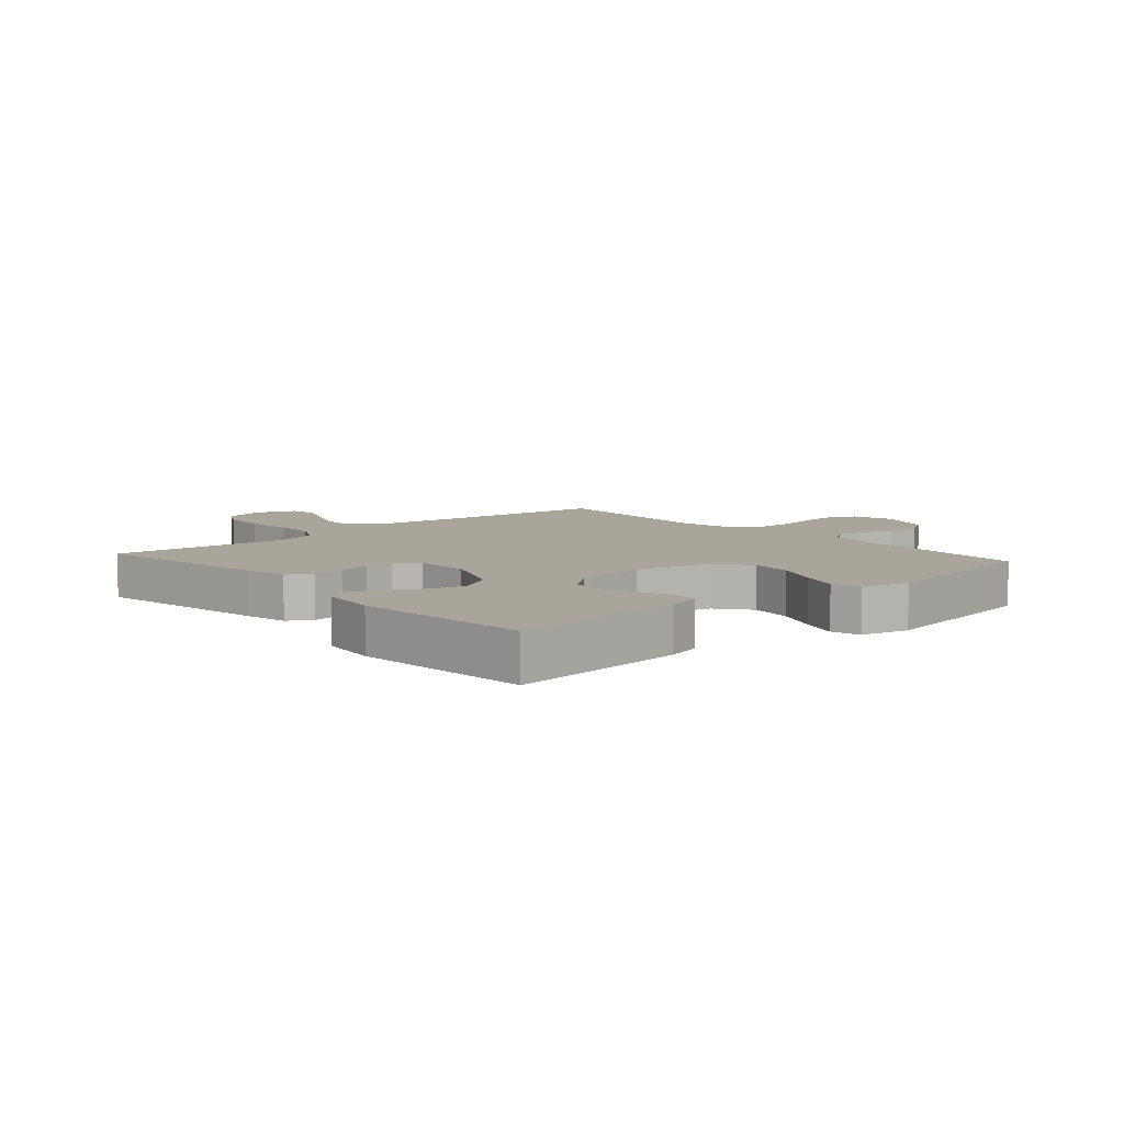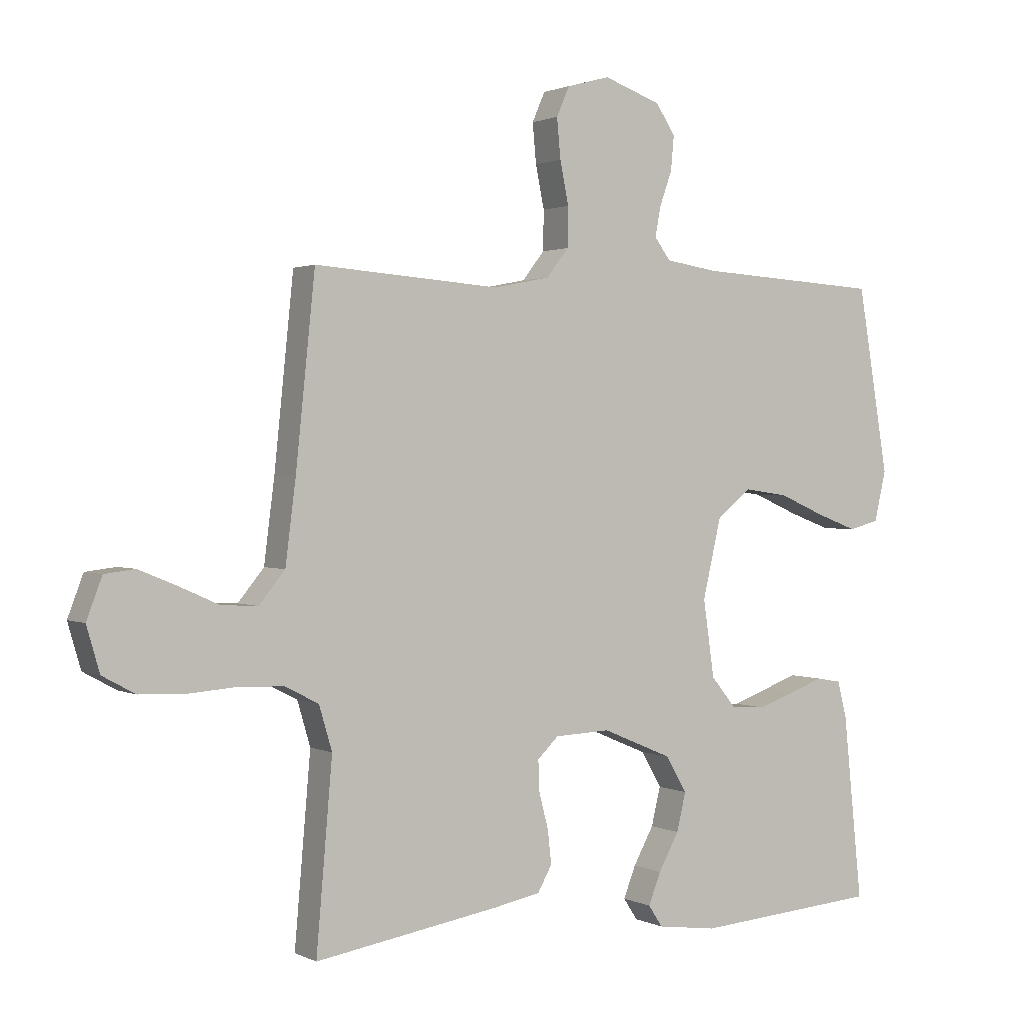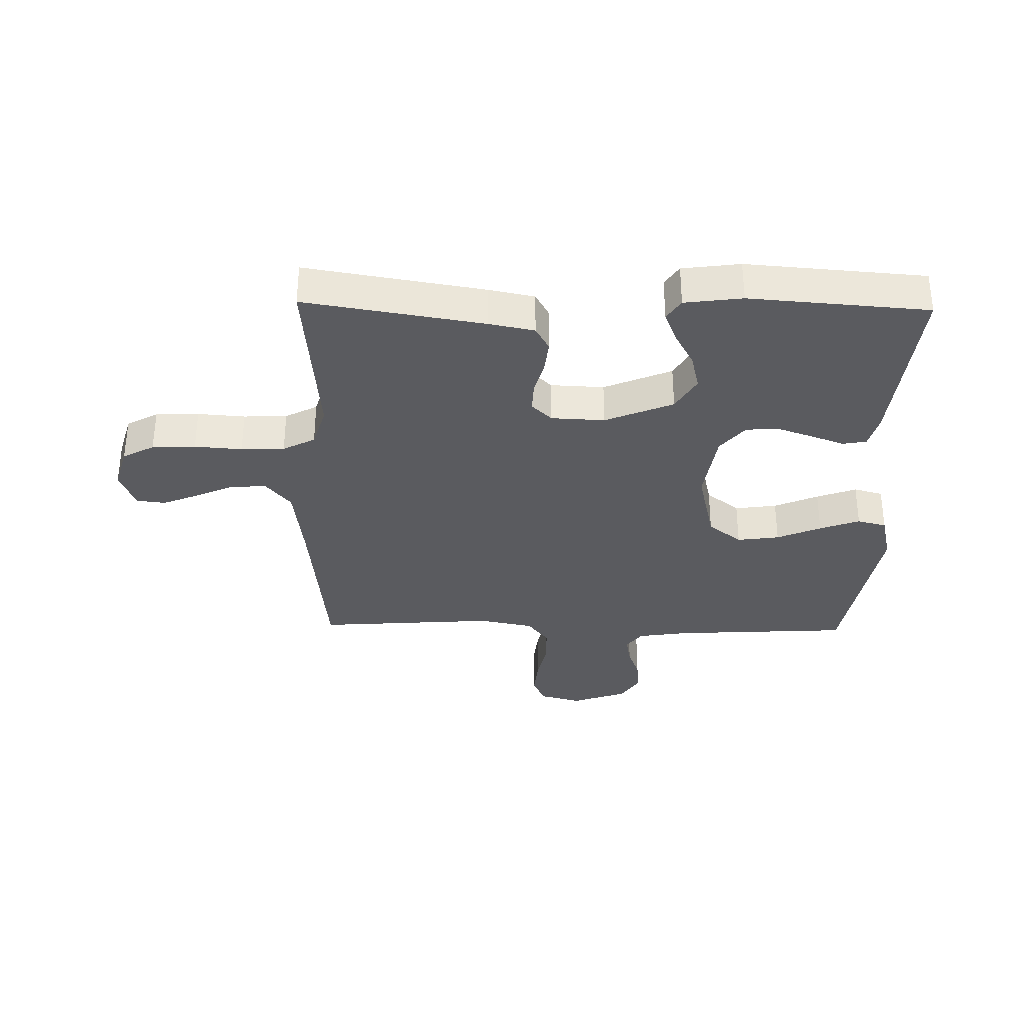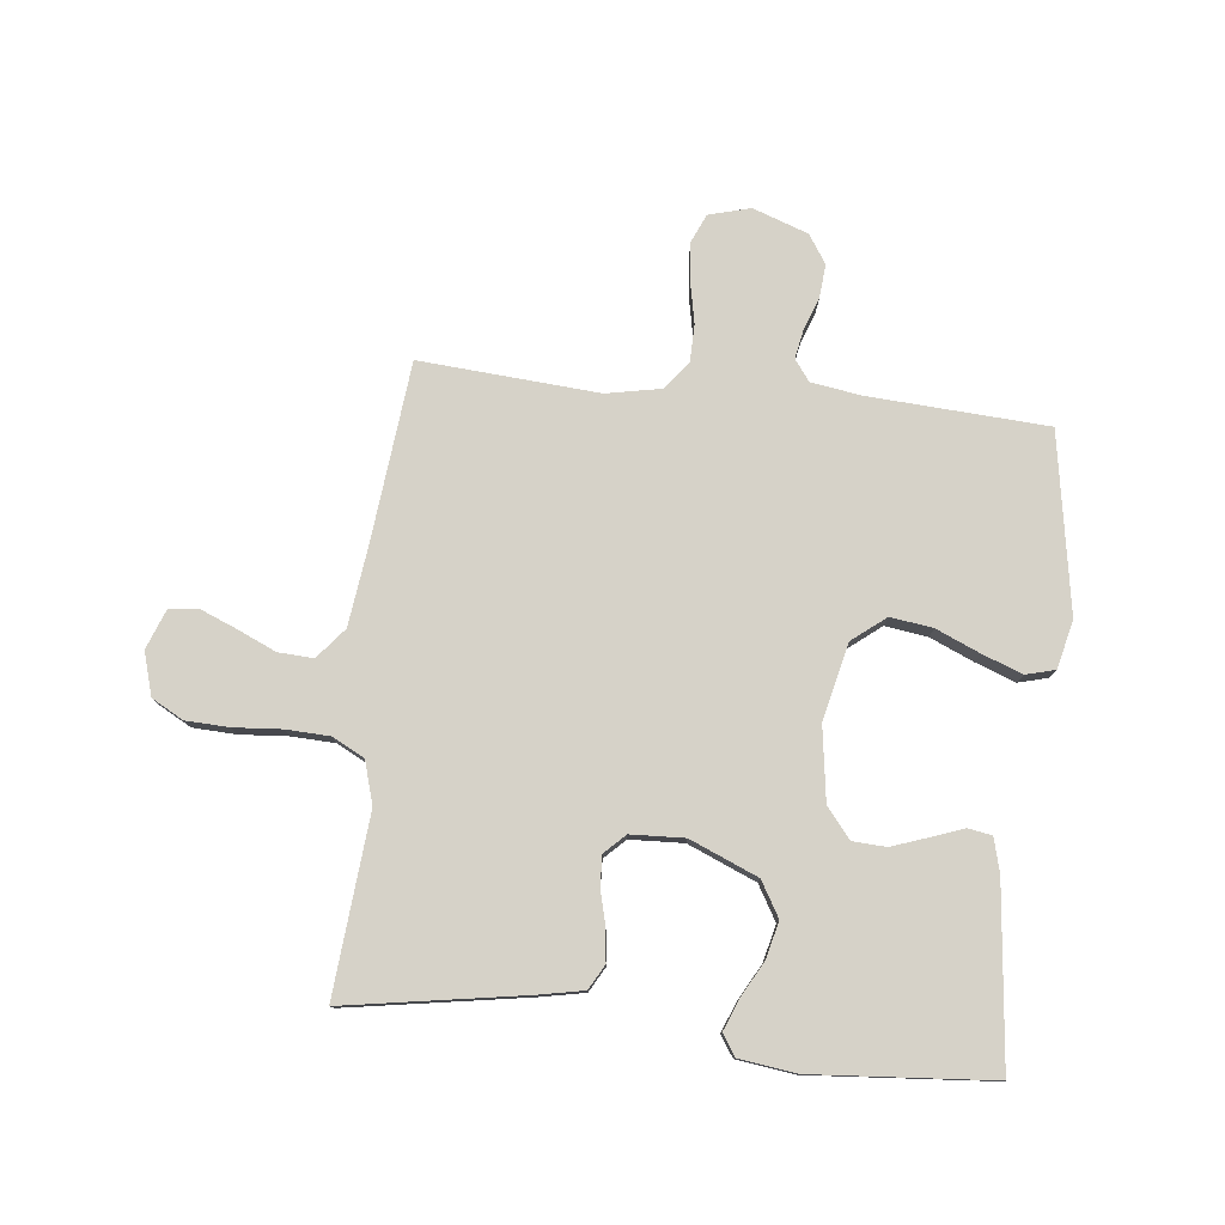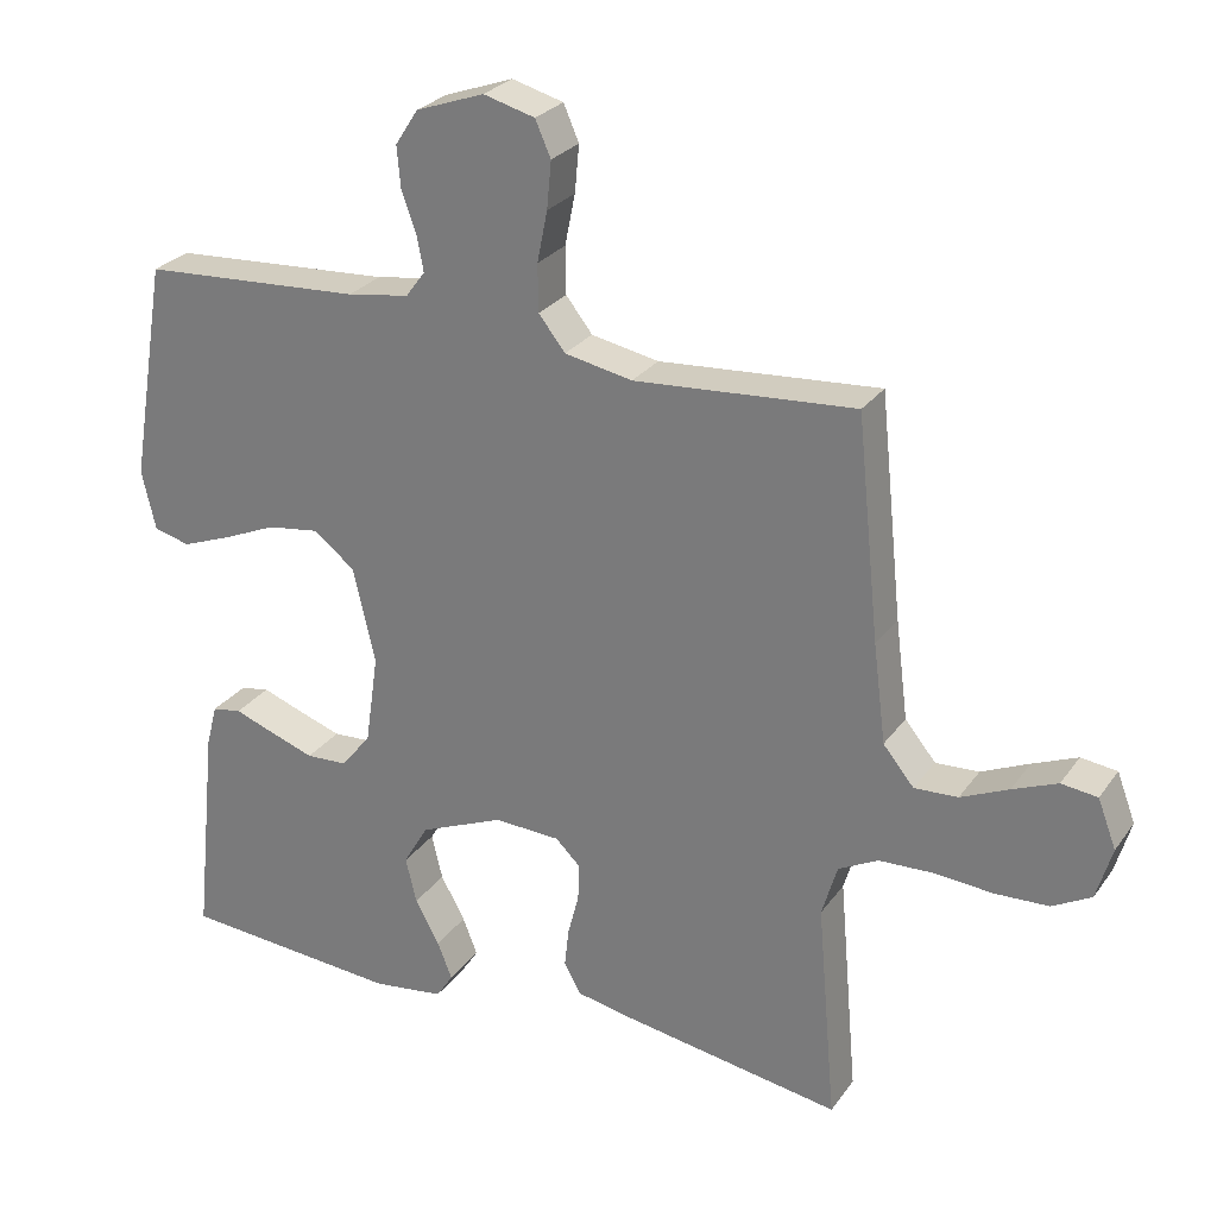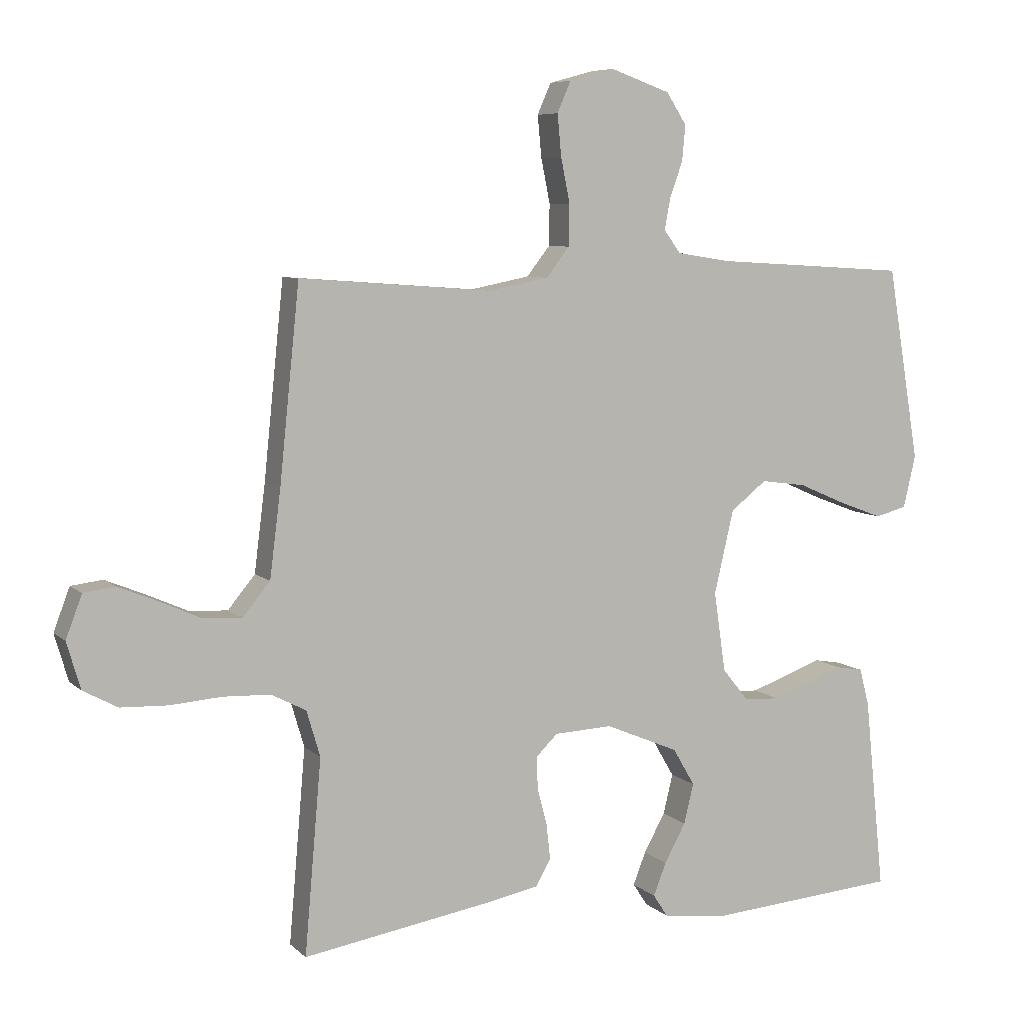
<metadata>
{"format":"obj","ext":"obj","renderer":"f3d","projection":"perspective","resolution":1024,"background":"white","views":[{"elev":7.7,"azim":-131.3,"up":"+Y"},{"elev":1.4,"azim":148.7,"up":"+Z"},{"elev":-33.5,"azim":178.8,"up":"+Y"},{"elev":78.3,"azim":-173.8,"up":"+Y"},{"elev":26.9,"azim":27.8,"up":"+Z"},{"elev":7.1,"azim":155.7,"up":"+Z"}]}
</metadata>
<code>
v -0.5 0.07 0.5
v -0.2 0.07 0.518
v -0.116 0.07 0.531
v -0.09 0.07 0.566
v -0.099 0.07 0.614
v -0.119 0.07 0.67
v -0.124 0.07 0.725
v -0.093 0.07 0.773
v 0 0.07 0.806
v 0.07 0.07 0.787
v 0.091 0.07 0.739
v 0.085 0.07 0.675
v 0.071 0.07 0.606
v 0.072 0.07 0.542
v 0.108 0.07 0.496
v 0.2 0.07 0.478
v 0.5 0.07 0.5
v 0.531 0.07 0.2
v 0.548 0.07 0.066
v 0.59 0.07 0.015
v 0.649 0.07 0.018
v 0.714 0.07 0.047
v 0.775 0.07 0.072
v 0.824 0.07 0.066
v 0.849 0.07 0
v 0.828 0.07 -0.072
v 0.775 0.07 -0.101
v 0.702 0.07 -0.104
v 0.622 0.07 -0.098
v 0.549 0.07 -0.101
v 0.495 0.07 -0.129
v 0.474 0.07 -0.2
v 0.5 0.07 -0.5
v 0.2 0.07 -0.451
v 0.124 0.07 -0.436
v 0.101 0.07 -0.395
v 0.107 0.07 -0.341
v 0.122 0.07 -0.283
v 0.124 0.07 -0.233
v 0.09 0.07 -0.2
v 0 0.07 -0.196
v -0.114 0.07 -0.244
v -0.148 0.07 -0.302
v -0.133 0.07 -0.364
v -0.1 0.07 -0.424
v -0.08 0.07 -0.475
v -0.103 0.07 -0.51
v -0.2 0.07 -0.523
v -0.5 0.07 -0.5
v -0.469 0.07 -0.2
v -0.454 0.07 -0.143
v -0.414 0.07 -0.136
v -0.359 0.07 -0.156
v -0.299 0.07 -0.177
v -0.243 0.07 -0.174
v -0.202 0.07 -0.124
v -0.184 0.07 0
v -0.214 0.07 0.129
v -0.27 0.07 0.173
v -0.341 0.07 0.163
v -0.415 0.07 0.131
v -0.482 0.07 0.106
v -0.531 0.07 0.119
v -0.55 0.07 0.2
v -0.5 0 0.5
v -0.2 0 0.518
v -0.116 0 0.531
v -0.09 0 0.566
v -0.099 0 0.614
v -0.119 0 0.67
v -0.124 0 0.725
v -0.093 0 0.773
v 0 0 0.806
v 0.07 0 0.787
v 0.091 0 0.739
v 0.085 0 0.675
v 0.071 0 0.606
v 0.072 0 0.542
v 0.108 0 0.496
v 0.2 0 0.478
v 0.5 0 0.5
v 0.531 0 0.2
v 0.548 0 0.066
v 0.59 0 0.015
v 0.649 0 0.018
v 0.714 0 0.047
v 0.775 0 0.072
v 0.824 0 0.066
v 0.849 0 0
v 0.828 0 -0.072
v 0.775 0 -0.101
v 0.702 0 -0.104
v 0.622 0 -0.098
v 0.549 0 -0.101
v 0.495 0 -0.129
v 0.474 0 -0.2
v 0.5 0 -0.5
v 0.2 0 -0.451
v 0.124 0 -0.436
v 0.101 0 -0.395
v 0.107 0 -0.341
v 0.122 0 -0.283
v 0.124 0 -0.233
v 0.09 0 -0.2
v 0 0 -0.196
v -0.114 0 -0.244
v -0.148 0 -0.302
v -0.133 0 -0.364
v -0.1 0 -0.424
v -0.08 0 -0.475
v -0.103 0 -0.51
v -0.2 0 -0.523
v -0.5 0 -0.5
v -0.469 0 -0.2
v -0.454 0 -0.143
v -0.414 0 -0.136
v -0.359 0 -0.156
v -0.299 0 -0.177
v -0.243 0 -0.174
v -0.202 0 -0.124
v -0.184 0 0
v -0.214 0 0.129
v -0.27 0 0.173
v -0.341 0 0.163
v -0.415 0 0.131
v -0.482 0 0.106
v -0.531 0 0.119
v -0.55 0 0.2
f 64 1 2
f 63 64 2
f 62 63 2
f 61 62 2
f 60 61 2
f 59 60 2 3
f 58 59 3 4
f 57 58 4
f 56 57 4
f 51 52 53
f 50 51 53
f 49 50 53
f 48 49 53
f 47 48 53
f 46 47 53
f 45 46 53
f 44 45 53
f 43 44 53 54
f 42 43 54 55
f 36 37 38
f 35 36 38
f 34 35 38
f 33 34 38
f 32 33 38
f 31 32 38 39
f 30 31 39 40
f 27 28 29
f 26 27 29
f 25 26 29
f 24 25 29
f 23 24 29
f 22 23 29
f 21 22 29
f 20 21 29 30
f 30 40 41
f 20 30 41
f 19 20 41
f 16 17 18
f 19 41 42
f 18 19 42
f 16 18 42
f 15 16 42
f 11 12 13
f 10 11 13
f 9 10 13
f 8 9 13
f 7 8 13
f 6 7 13
f 5 6 13
f 4 5 13 14
f 42 55 56
f 15 42 56
f 14 15 56
f 4 14 56
f 66 65 128
f 66 128 127
f 66 127 126
f 66 126 125
f 66 125 124
f 67 66 124 123
f 68 67 123 122
f 68 122 121
f 68 121 120
f 117 116 115
f 117 115 114
f 117 114 113
f 117 113 112
f 117 112 111
f 117 111 110
f 117 110 109
f 117 109 108
f 118 117 108 107
f 119 118 107 106
f 102 101 100
f 102 100 99
f 102 99 98
f 102 98 97
f 102 97 96
f 103 102 96 95
f 104 103 95 94
f 93 92 91
f 93 91 90
f 93 90 89
f 93 89 88
f 93 88 87
f 93 87 86
f 93 86 85
f 94 93 85 84
f 105 104 94
f 105 94 84
f 105 84 83
f 82 81 80
f 106 105 83
f 106 83 82
f 106 82 80
f 106 80 79
f 77 76 75
f 77 75 74
f 77 74 73
f 77 73 72
f 77 72 71
f 77 71 70
f 77 70 69
f 78 77 69 68
f 120 119 106
f 120 106 79
f 120 79 78
f 120 78 68
f 1 65 66 2
f 2 66 67 3
f 3 67 68 4
f 4 68 69 5
f 5 69 70 6
f 6 70 71 7
f 7 71 72 8
f 8 72 73 9
f 9 73 74 10
f 10 74 75 11
f 11 75 76 12
f 12 76 77 13
f 13 77 78 14
f 14 78 79 15
f 15 79 80 16
f 16 80 81 17
f 17 81 82 18
f 18 82 83 19
f 19 83 84 20
f 20 84 85 21
f 21 85 86 22
f 22 86 87 23
f 23 87 88 24
f 24 88 89 25
f 25 89 90 26
f 26 90 91 27
f 27 91 92 28
f 28 92 93 29
f 29 93 94 30
f 30 94 95 31
f 31 95 96 32
f 32 96 97 33
f 33 97 98 34
f 34 98 99 35
f 35 99 100 36
f 36 100 101 37
f 37 101 102 38
f 38 102 103 39
f 39 103 104 40
f 40 104 105 41
f 41 105 106 42
f 42 106 107 43
f 43 107 108 44
f 44 108 109 45
f 45 109 110 46
f 46 110 111 47
f 47 111 112 48
f 48 112 113 49
f 49 113 114 50
f 50 114 115 51
f 51 115 116 52
f 52 116 117 53
f 53 117 118 54
f 54 118 119 55
f 55 119 120 56
f 56 120 121 57
f 57 121 122 58
f 58 122 123 59
f 59 123 124 60
f 60 124 125 61
f 61 125 126 62
f 62 126 127 63
f 63 127 128 64
f 64 128 65 1

</code>
